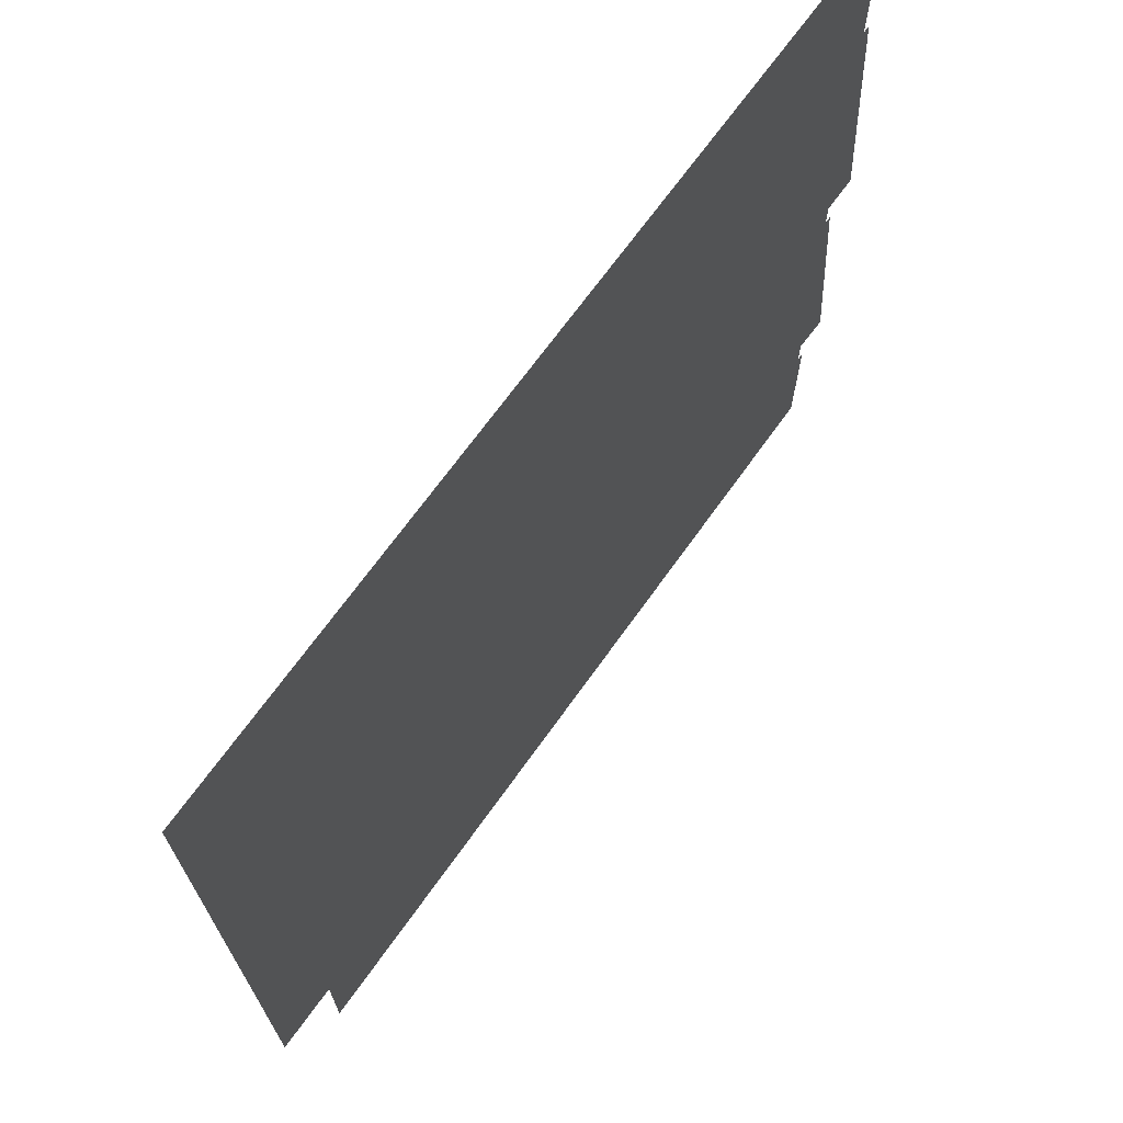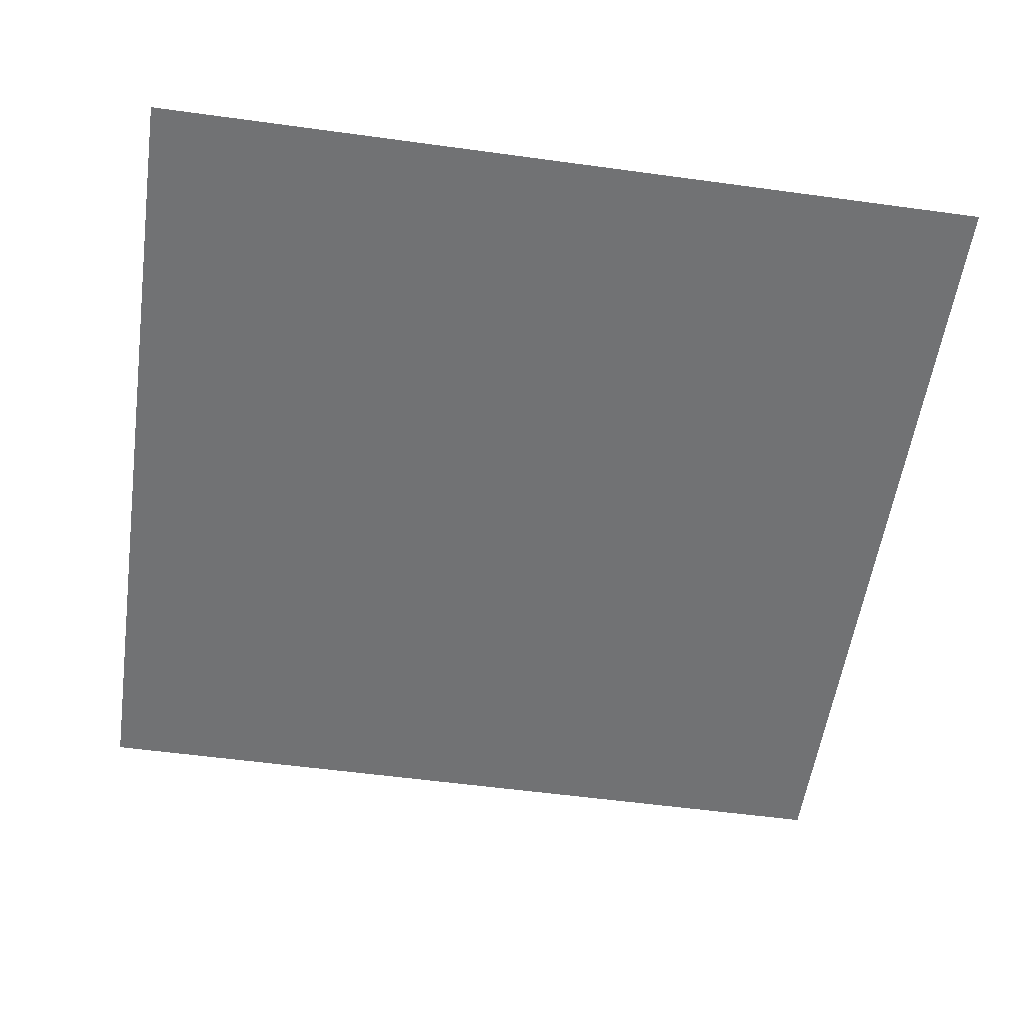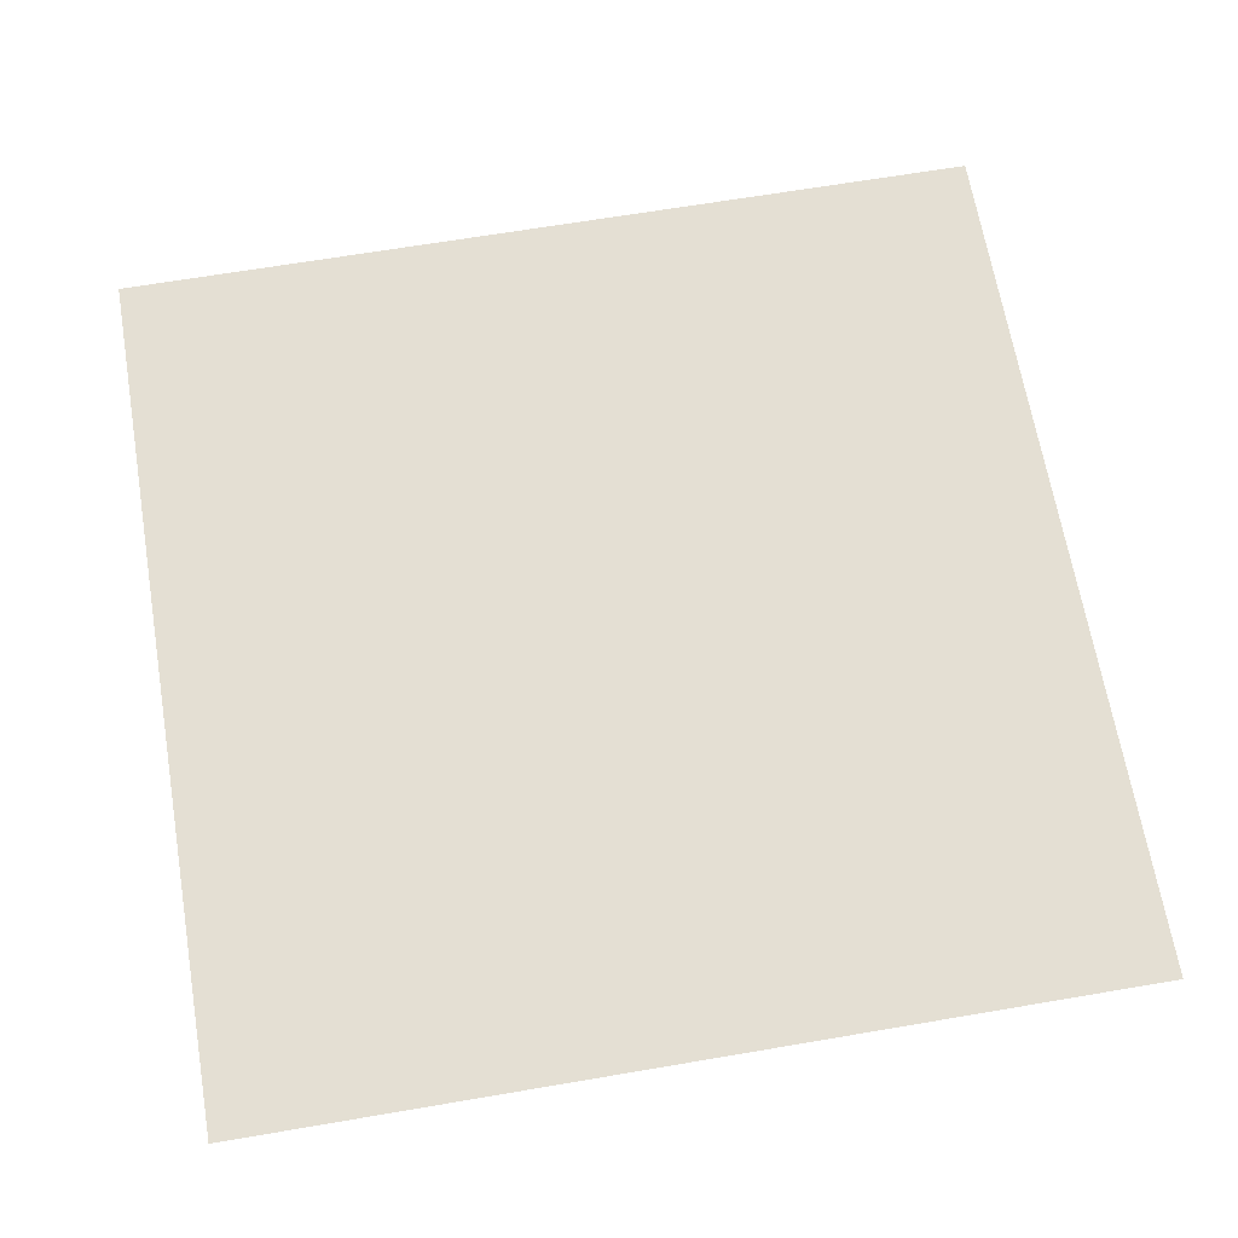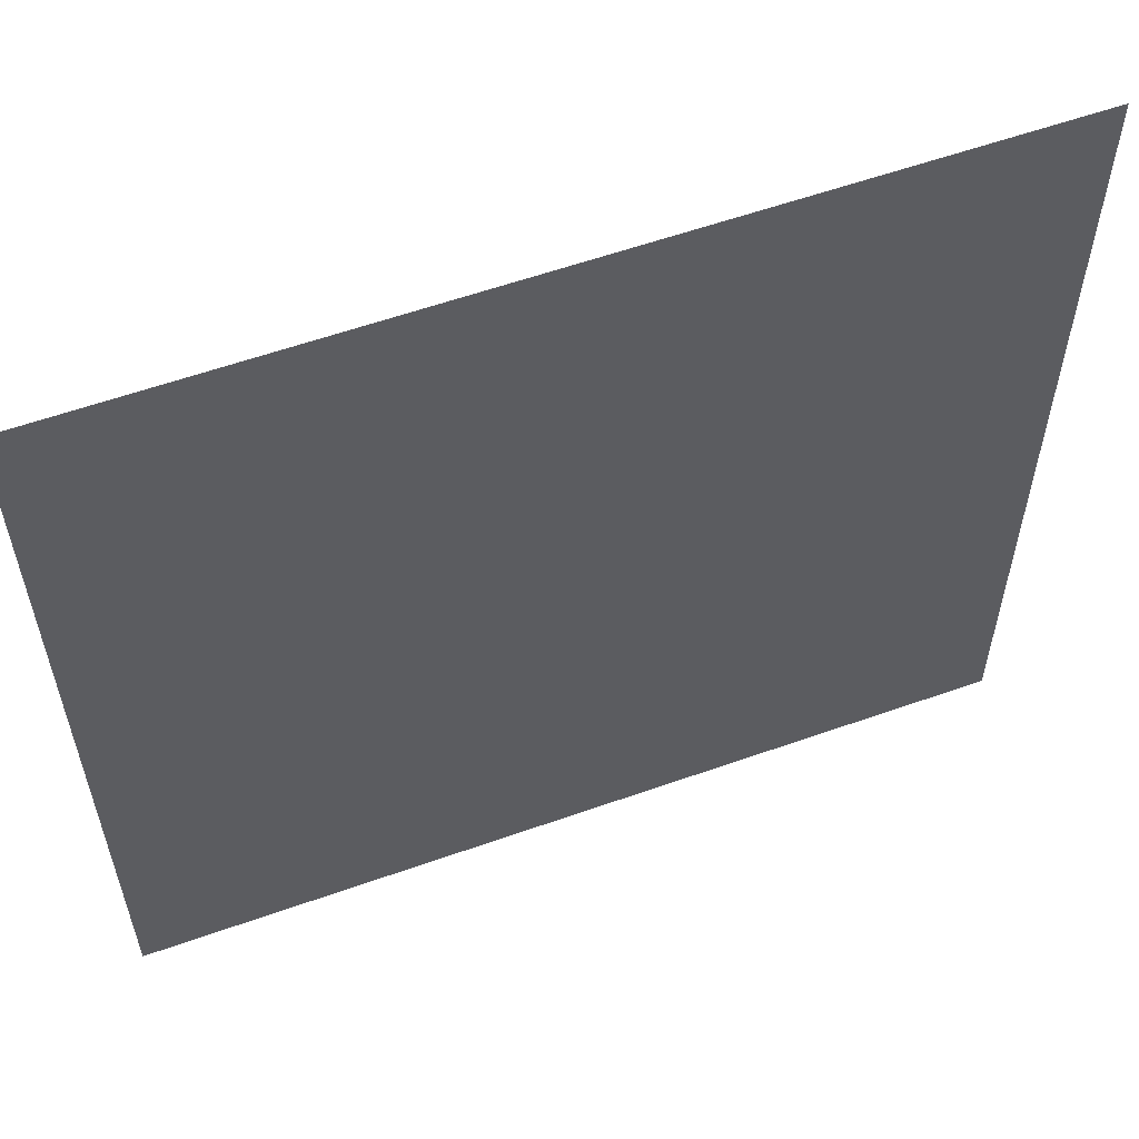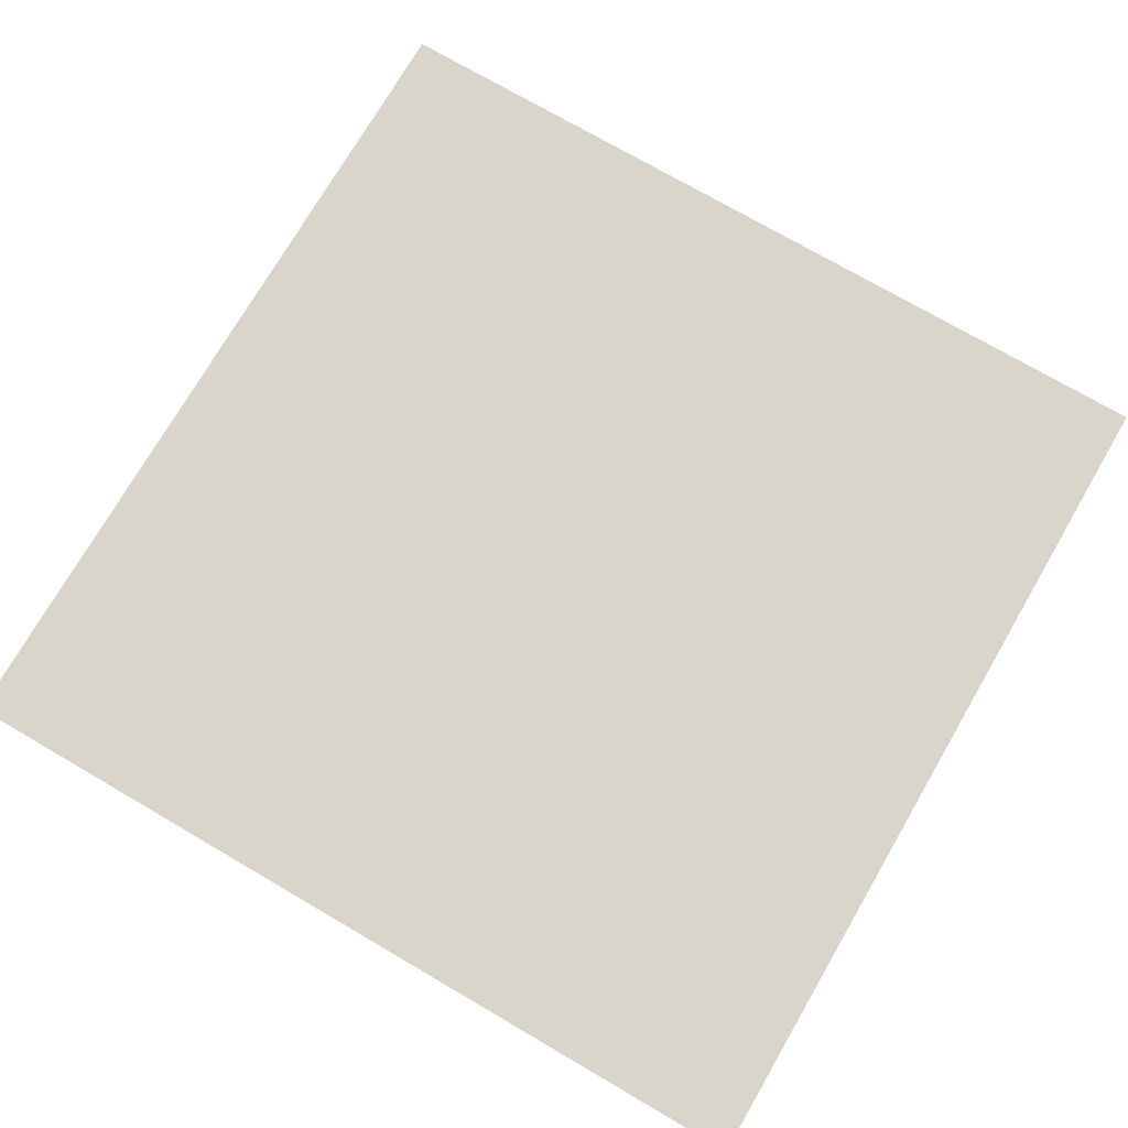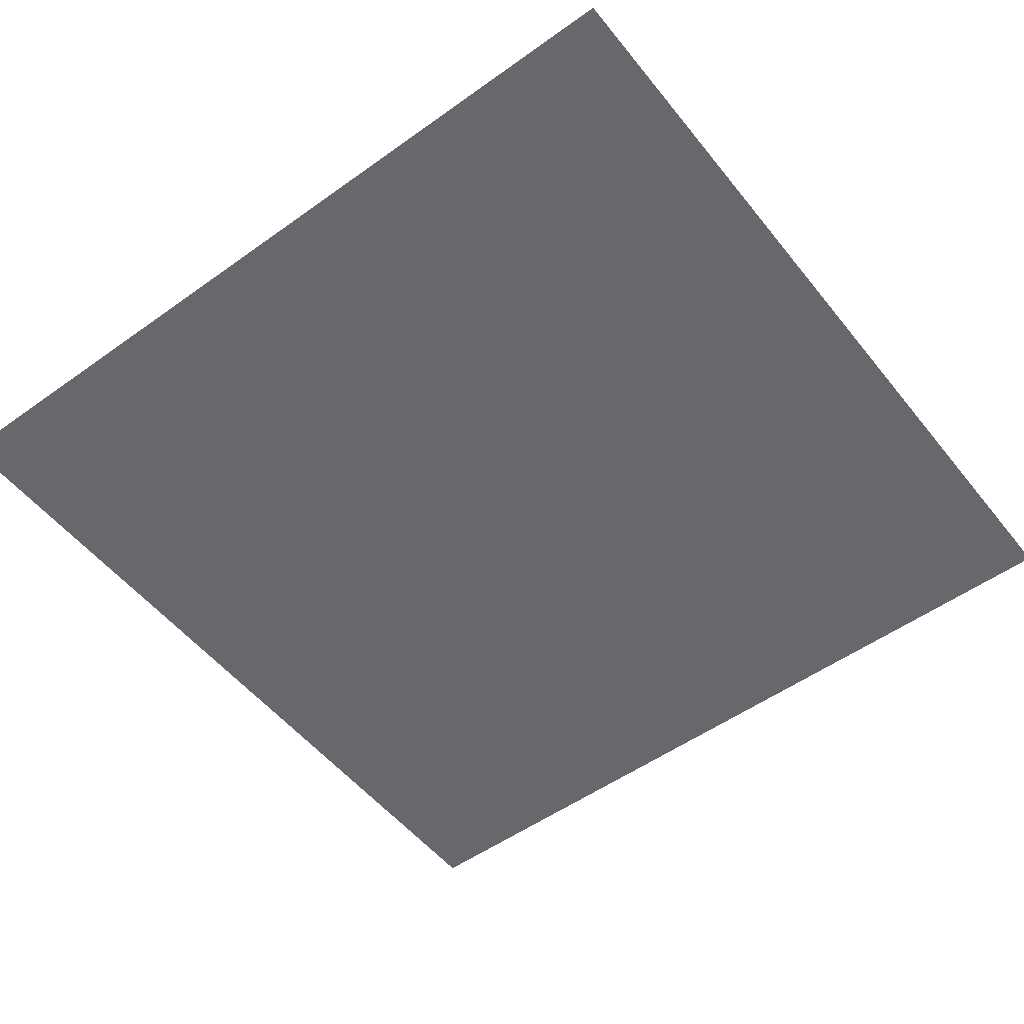
<metadata>
{"format":"obj","ext":"obj","renderer":"f3d","projection":"perspective","resolution":1024,"background":"white","views":[{"elev":70.7,"azim":-54.0,"up":"+Z"},{"elev":-55.4,"azim":-8.2,"up":"+Y"},{"elev":66.4,"azim":170.3,"up":"+Y"},{"elev":58.4,"azim":159.9,"up":"+Z"},{"elev":74.4,"azim":-149.8,"up":"+Y"},{"elev":-52.5,"azim":-142.4,"up":"+Y"}]}
</metadata>
<code>
v -0.5 -1.844 -0.5
v 0.5 -1.844 -0.5
v 0.5 -1.844 0.5
v -0.5 -1.844 0.5
v -0.4375 -1.875 0.09375
v -0.0625 -1.875 0.09375
v -0.03125 -1.875 0.4062
v -0.4375 -1.875 0.4375
v 0.03125 -1.875 0.4375
v 0 -1.875 0.09375
v 0.4688 -1.875 0.09375
v 0.4375 -1.875 0.4375
v -0.4375 -1.875 0.0625
v -0.4375 -1.875 -0.25
v 0.2188 -1.875 -0.2188
v 0.2188 -1.875 0.0625
v 0.25 -1.875 -0.2188
v 0.4688 -1.875 -0.25
v 0.4375 -1.875 0.0625
v 0.25 -1.875 0.0625
v -0.4375 -1.875 -0.4688
v 0.4375 -1.875 -0.4375
v 0.4375 -1.875 -0.2812
v -0.4375 -1.875 -0.2812
f 1 2 3
f 1 3 4
f 5 6 7
f 5 7 8
f 9 10 11
f 9 11 12
f 13 14 15
f 13 15 16
f 17 18 19
f 17 19 20
f 21 22 23
f 21 23 24

</code>
